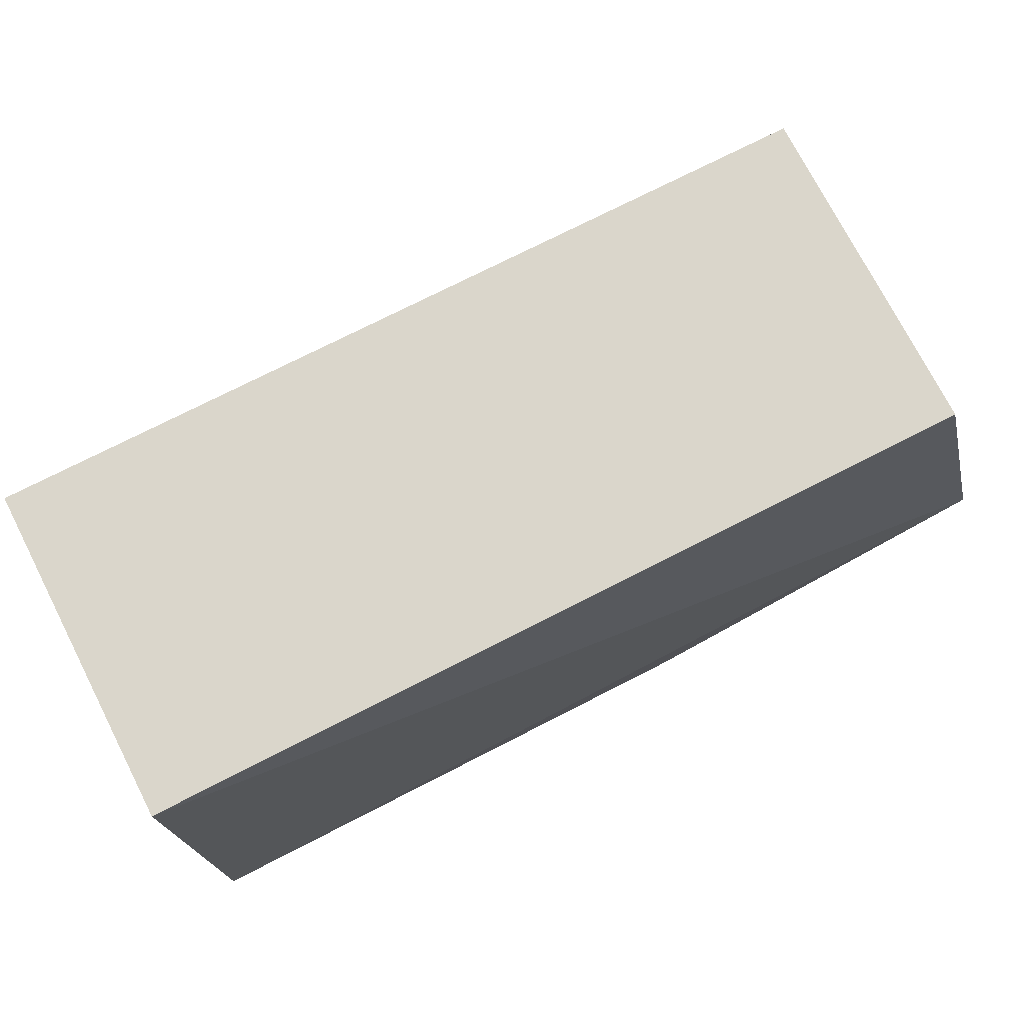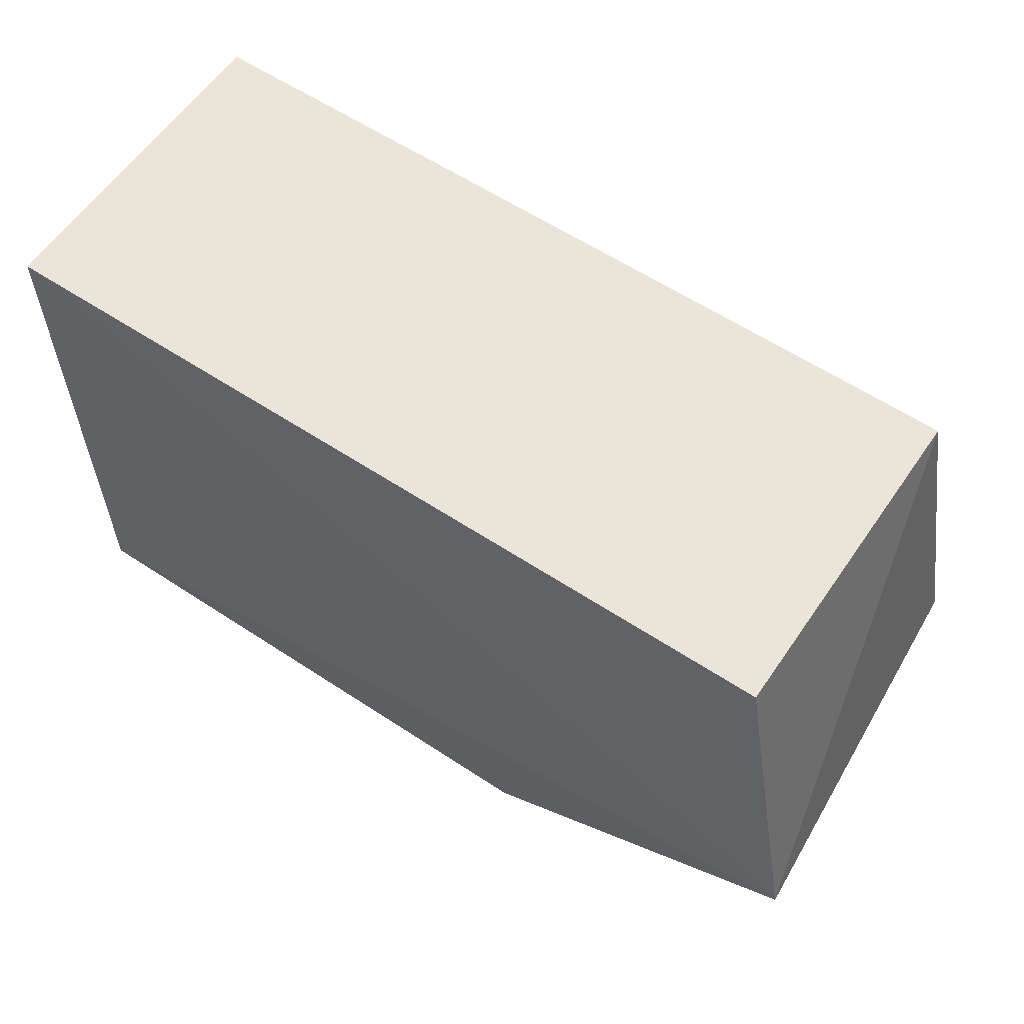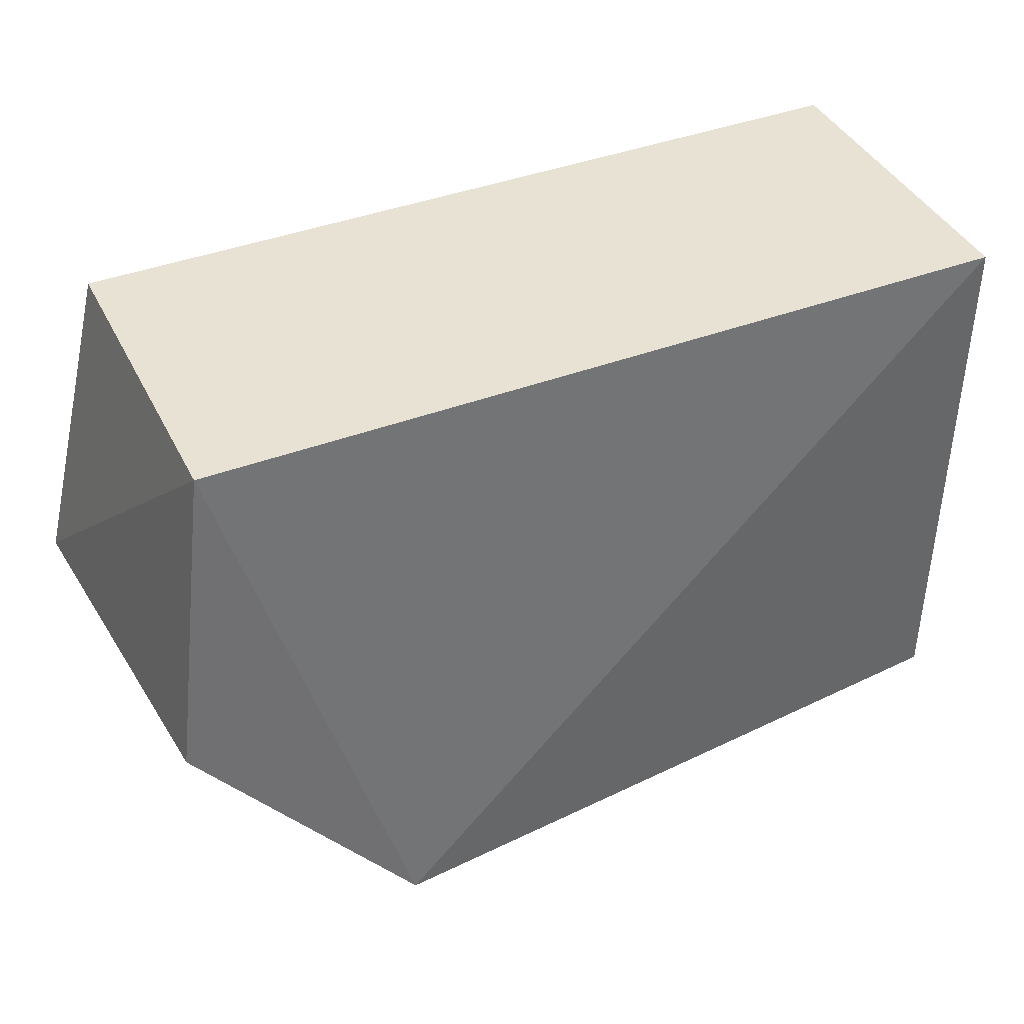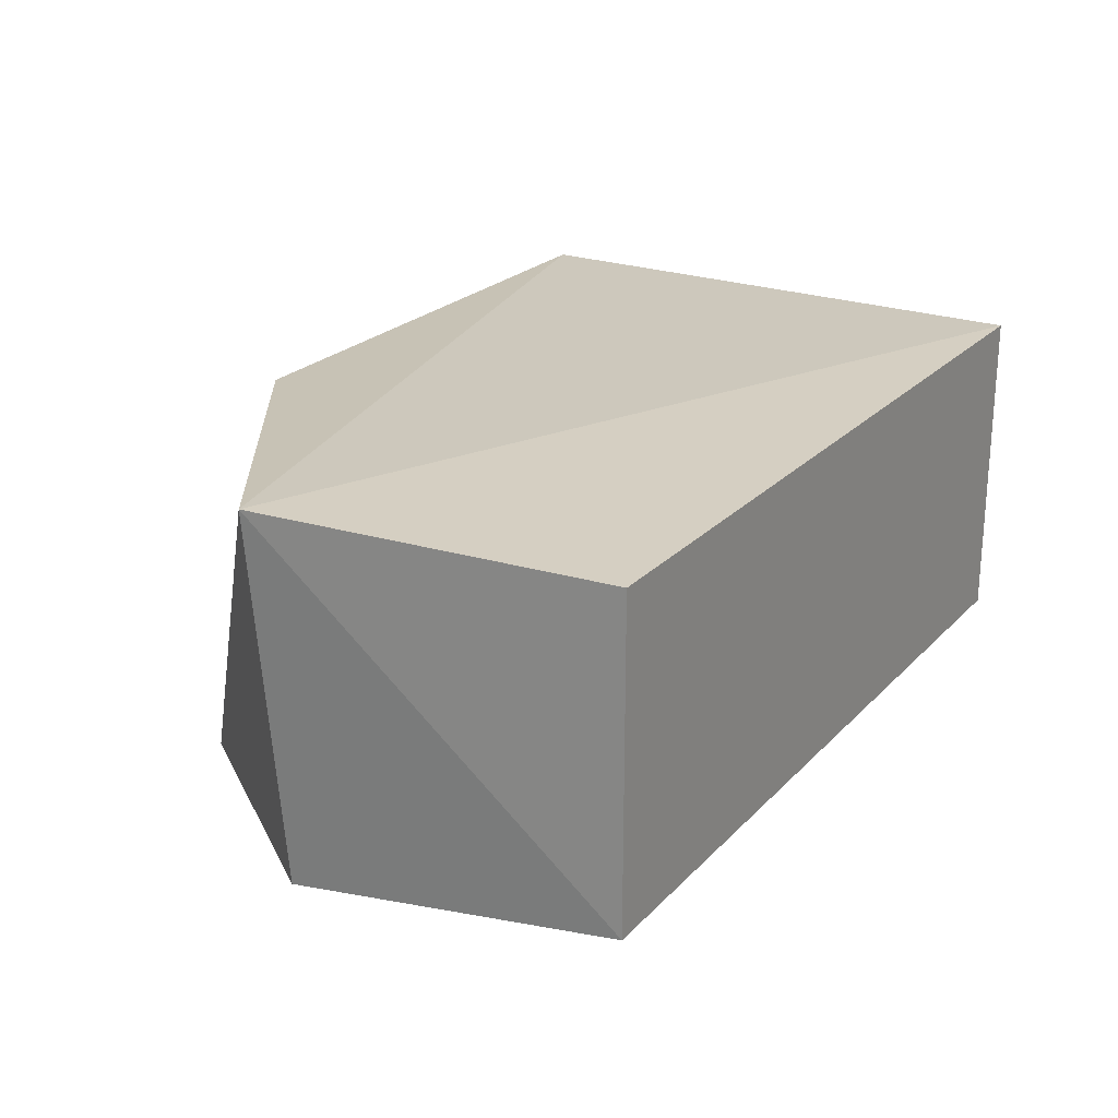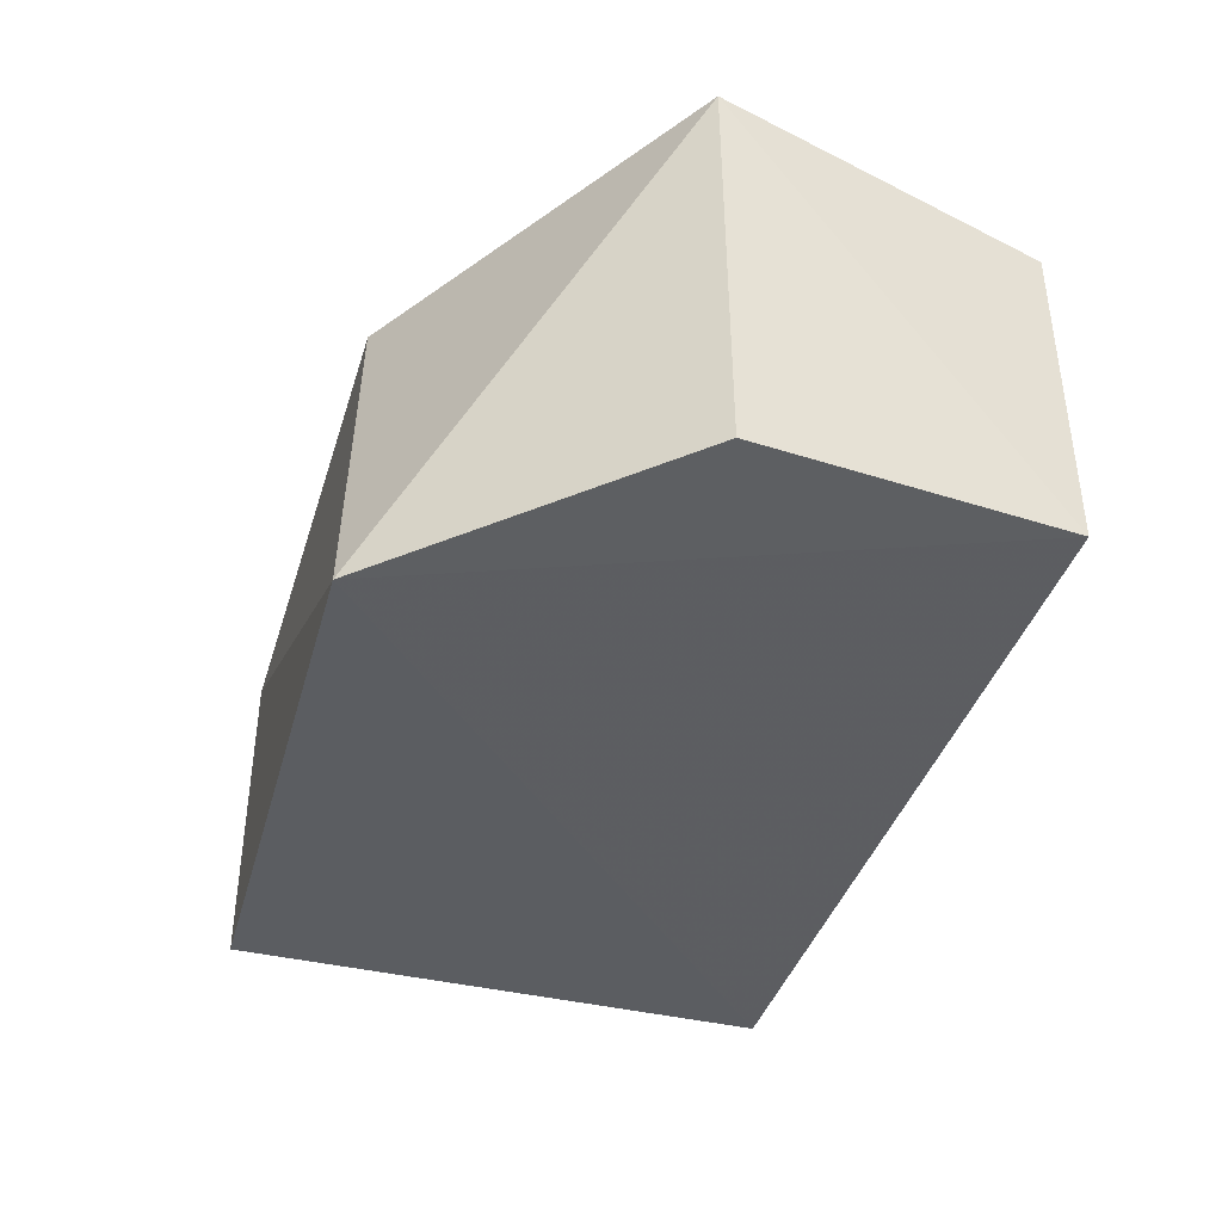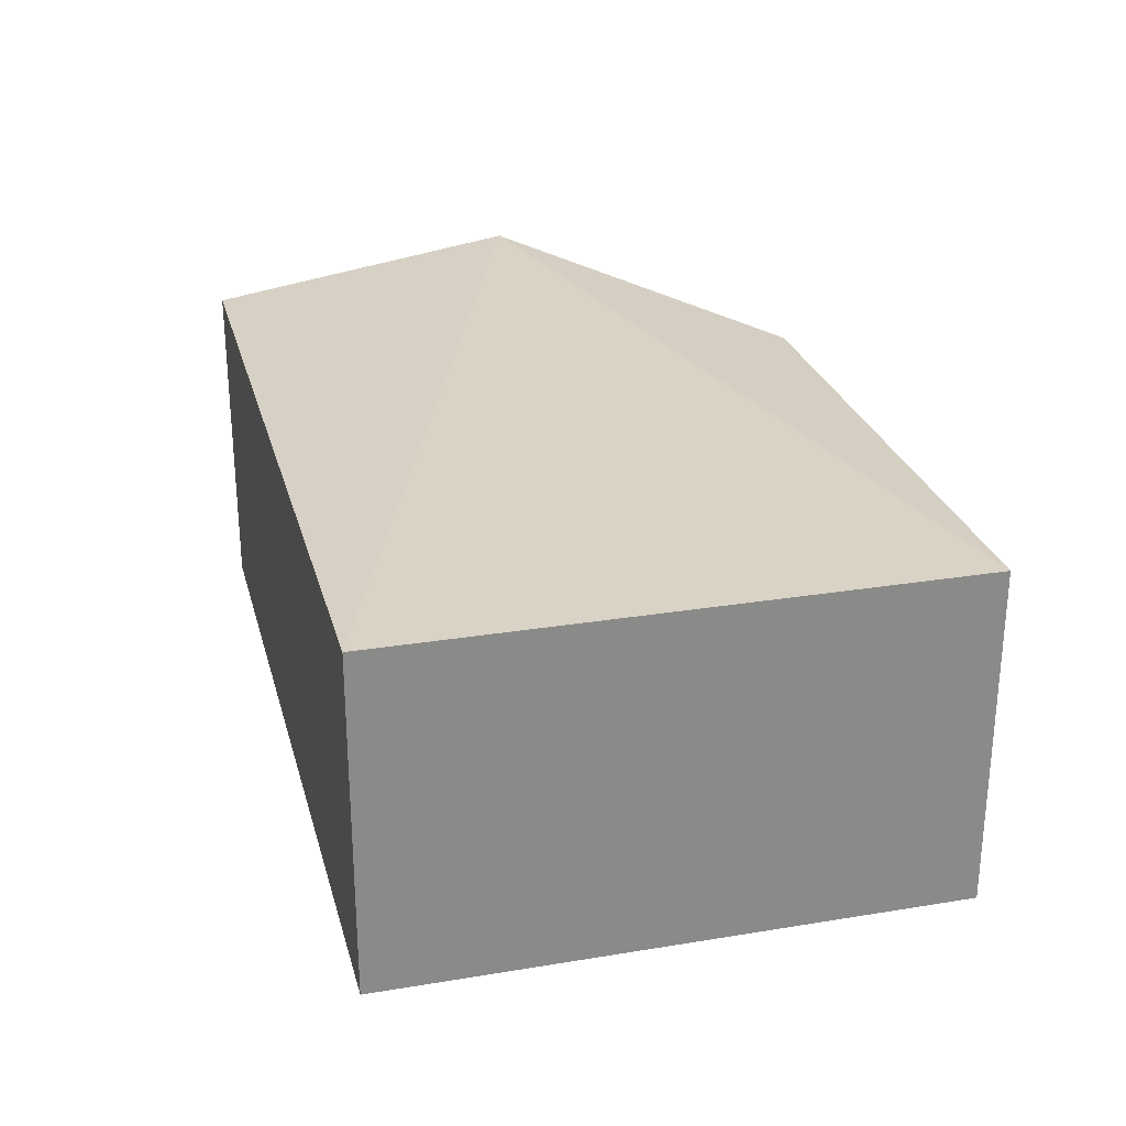
<metadata>
{"format":"obj","ext":"obj","renderer":"f3d","projection":"perspective","resolution":1024,"background":"white","views":[{"elev":74.1,"azim":-27.1,"up":"+Y"},{"elev":59.4,"azim":34.2,"up":"+Y"},{"elev":40.9,"azim":155.2,"up":"+Y"},{"elev":23.3,"azim":121.4,"up":"+Z"},{"elev":-39.8,"azim":73.4,"up":"+Z"},{"elev":26.7,"azim":-104.4,"up":"+Z"}]}
</metadata>
<code>
v 0.2826 -0.2652 0.006505
v 0.426 -0.1539 -0.1549
v 0.4038 -0.007576 0.006505
v 0.02505 -0.007576 0.006505
v 0.02505 -0.2652 -0.145
v 0.2675 -0.007576 -0.145
v 0.4383 -0.1595 0.01733
v 0.3264 -0.2757 -0.1681
v 0.02505 -0.2652 0.006505
v 0.4038 -0.007576 -0.145
v 0.02505 -0.007576 -0.145
f 6 4 3
f 7 3 4
f 8 7 1
f 8 2 7
f 9 4 5
f 9 7 4
f 9 1 7
f 9 8 1
f 9 5 8
f 10 6 3
f 10 8 6
f 10 2 8
f 10 7 2
f 10 3 7
f 11 5 4
f 11 4 6
f 11 8 5
f 11 6 8

</code>
